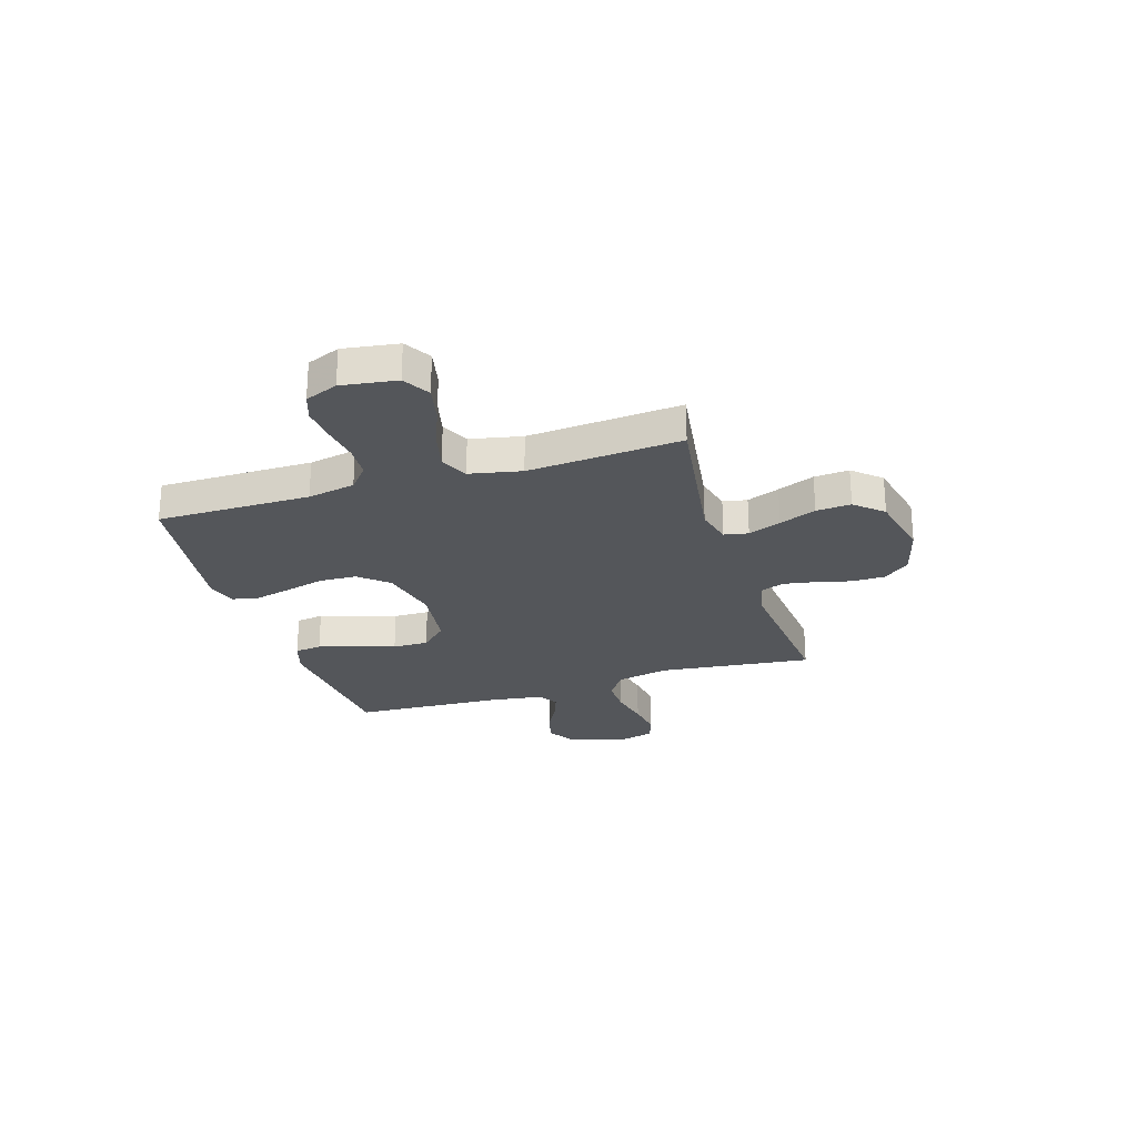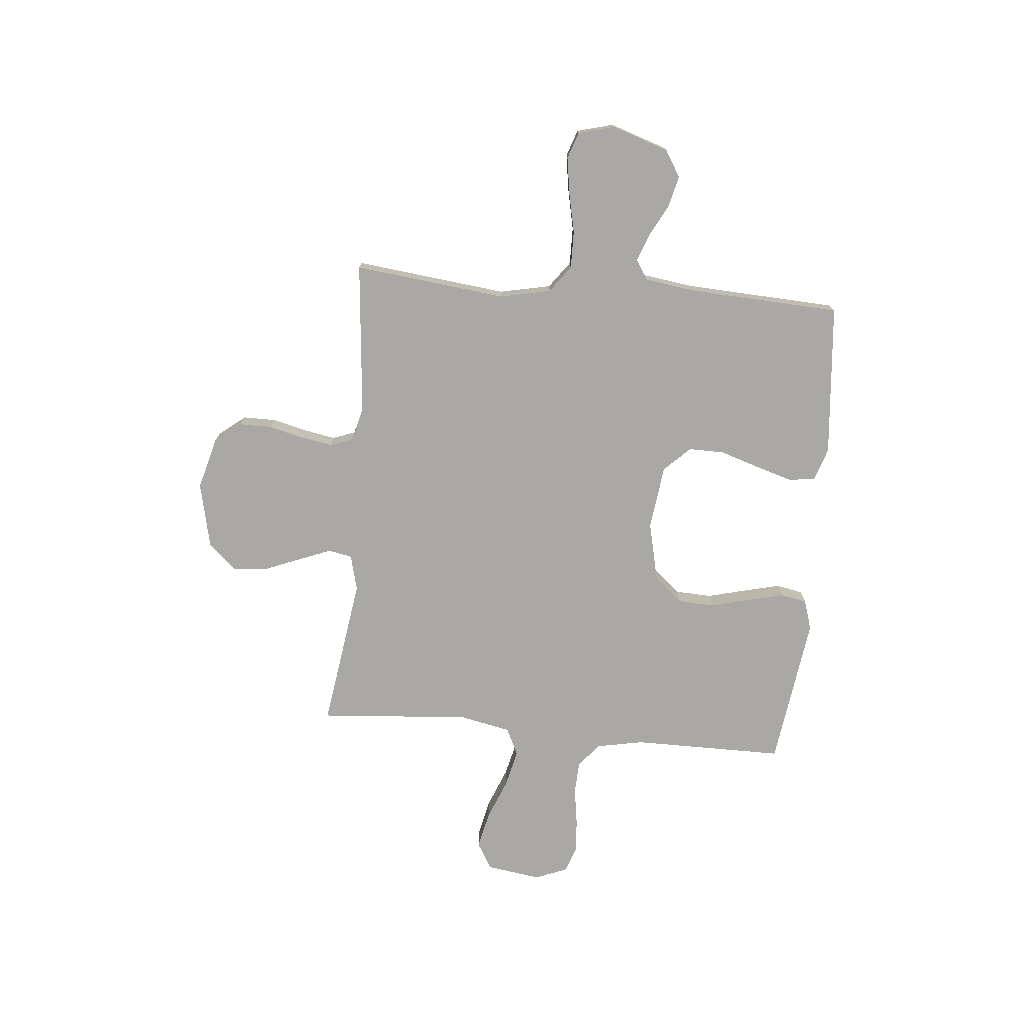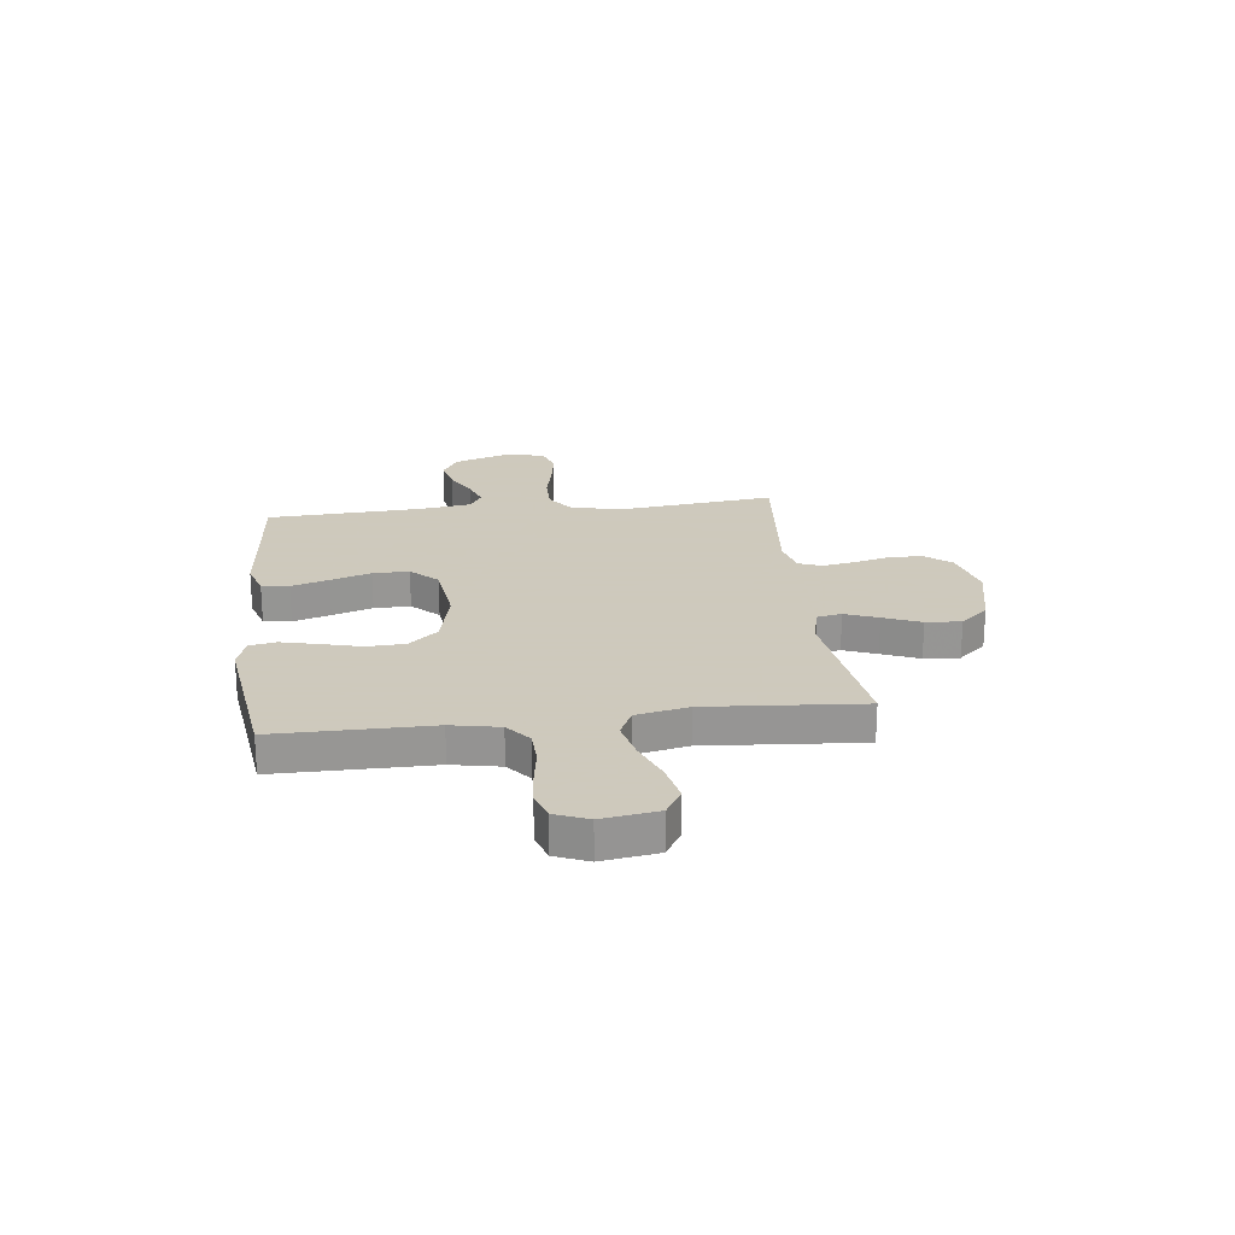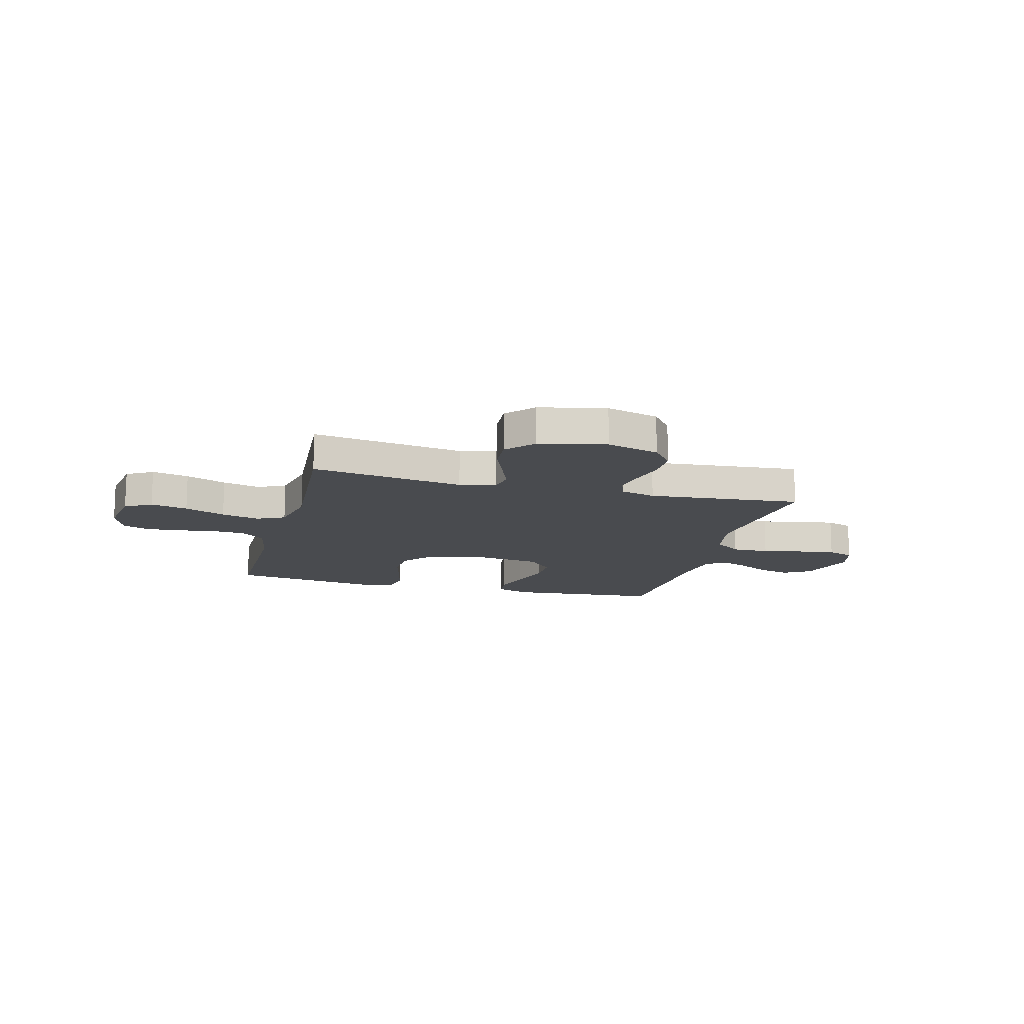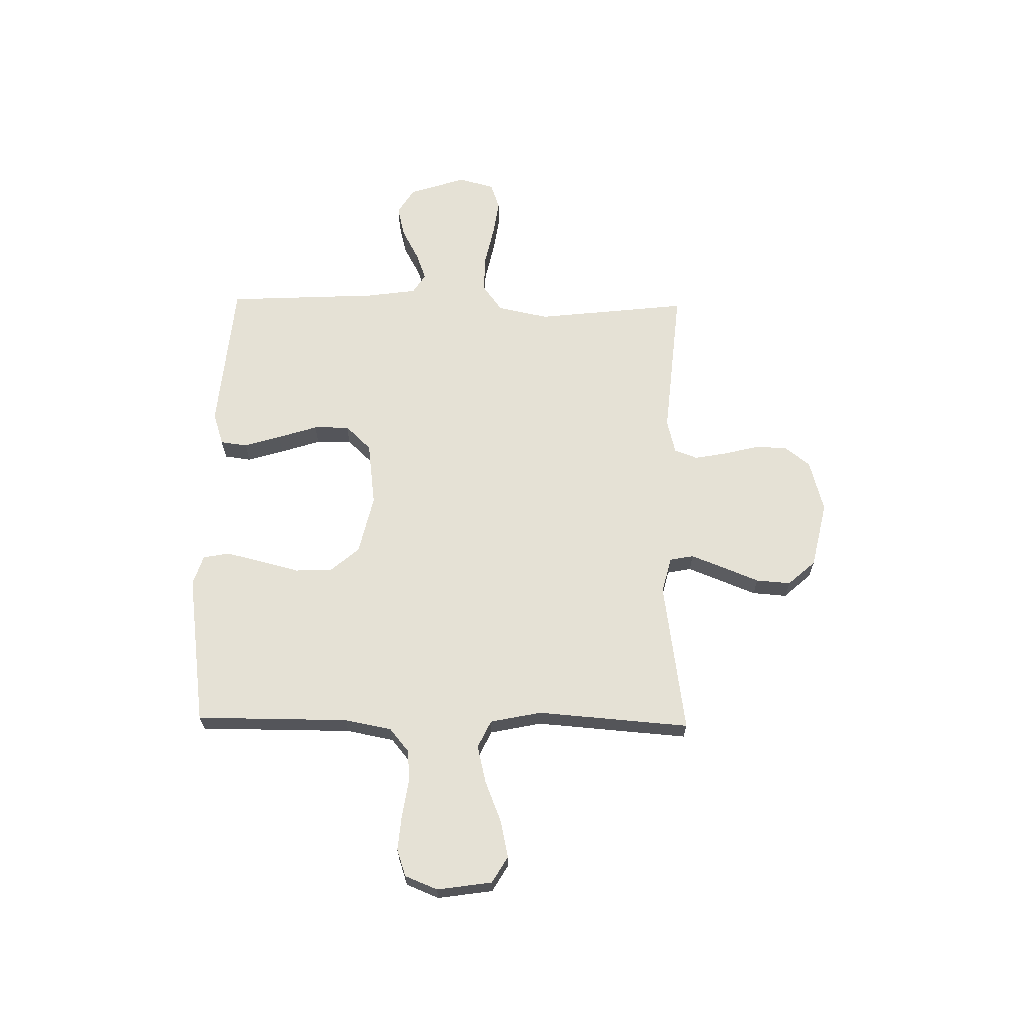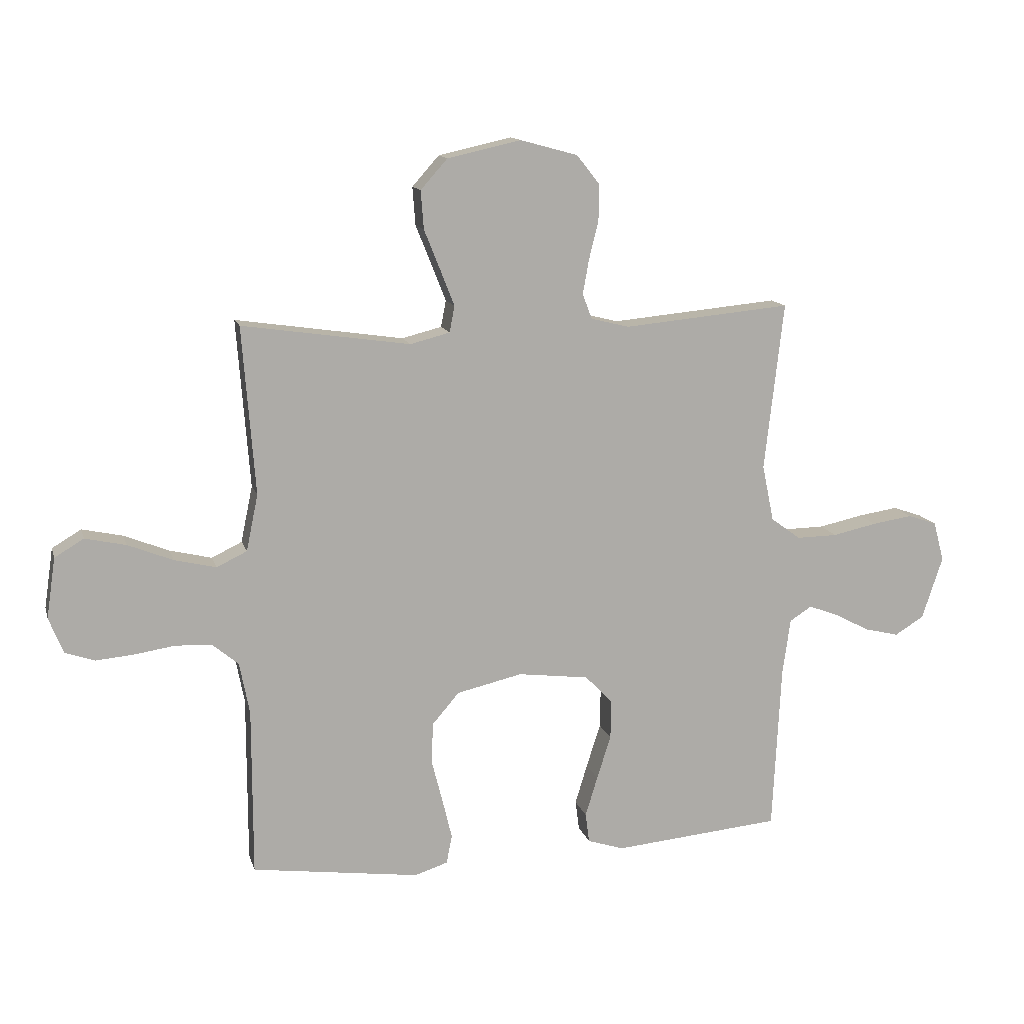
<metadata>
{"format":"obj","ext":"obj","renderer":"f3d","projection":"perspective","resolution":1024,"background":"white","views":[{"elev":-25.6,"azim":-72.6,"up":"+Y"},{"elev":-75.2,"azim":84.8,"up":"+Y"},{"elev":22.6,"azim":-96.7,"up":"+Y"},{"elev":-14.1,"azim":-14.8,"up":"+Y"},{"elev":65.1,"azim":-89.0,"up":"+Y"},{"elev":13.2,"azim":-14.3,"up":"+Z"}]}
</metadata>
<code>
v 0.5 0.07 0.5
v 0.466 0.07 0.2
v 0.487 0.07 0.099
v 0.54 0.07 0.06
v 0.613 0.07 0.061
v 0.692 0.07 0.078
v 0.764 0.07 0.089
v 0.816 0.07 0.071
v 0.835 0.07 0
v 0.798 0.07 -0.112
v 0.746 0.07 -0.144
v 0.684 0.07 -0.129
v 0.622 0.07 -0.096
v 0.568 0.07 -0.076
v 0.529 0.07 -0.101
v 0.515 0.07 -0.2
v 0.5 0.07 -0.5
v 0.2 0.07 -0.527
v 0.135 0.07 -0.506
v 0.128 0.07 -0.453
v 0.15 0.07 -0.381
v 0.175 0.07 -0.303
v 0.176 0.07 -0.233
v 0.127 0.07 -0.182
v 0 0.07 -0.166
v -0.117 0.07 -0.193
v -0.165 0.07 -0.249
v -0.168 0.07 -0.322
v -0.148 0.07 -0.4
v -0.131 0.07 -0.471
v -0.141 0.07 -0.522
v -0.2 0.07 -0.541
v -0.5 0.07 -0.5
v -0.5 0.07 -0.2
v -0.518 0.07 -0.107
v -0.565 0.07 -0.068
v -0.63 0.07 -0.065
v -0.702 0.07 -0.076
v -0.769 0.07 -0.082
v -0.822 0.07 -0.064
v -0.848 0.07 0
v -0.832 0.07 0.108
v -0.78 0.07 0.139
v -0.707 0.07 0.123
v -0.627 0.07 0.091
v -0.552 0.07 0.073
v -0.498 0.07 0.099
v -0.477 0.07 0.2
v -0.5 0.07 0.5
v -0.2 0.07 0.456
v -0.129 0.07 0.474
v -0.12 0.07 0.521
v -0.145 0.07 0.585
v -0.174 0.07 0.657
v -0.179 0.07 0.725
v -0.131 0.07 0.779
v 0 0.07 0.808
v 0.103 0.07 0.78
v 0.143 0.07 0.729
v 0.143 0.07 0.664
v 0.126 0.07 0.595
v 0.115 0.07 0.534
v 0.132 0.07 0.489
v 0.2 0.07 0.472
v 0.5 0 0.5
v 0.466 0 0.2
v 0.487 0 0.099
v 0.54 0 0.06
v 0.613 0 0.061
v 0.692 0 0.078
v 0.764 0 0.089
v 0.816 0 0.071
v 0.835 0 0
v 0.798 0 -0.112
v 0.746 0 -0.144
v 0.684 0 -0.129
v 0.622 0 -0.096
v 0.568 0 -0.076
v 0.529 0 -0.101
v 0.515 0 -0.2
v 0.5 0 -0.5
v 0.2 0 -0.527
v 0.135 0 -0.506
v 0.128 0 -0.453
v 0.15 0 -0.381
v 0.175 0 -0.303
v 0.176 0 -0.233
v 0.127 0 -0.182
v 0 0 -0.166
v -0.117 0 -0.193
v -0.165 0 -0.249
v -0.168 0 -0.322
v -0.148 0 -0.4
v -0.131 0 -0.471
v -0.141 0 -0.522
v -0.2 0 -0.541
v -0.5 0 -0.5
v -0.5 0 -0.2
v -0.518 0 -0.107
v -0.565 0 -0.068
v -0.63 0 -0.065
v -0.702 0 -0.076
v -0.769 0 -0.082
v -0.822 0 -0.064
v -0.848 0 0
v -0.832 0 0.108
v -0.78 0 0.139
v -0.707 0 0.123
v -0.627 0 0.091
v -0.552 0 0.073
v -0.498 0 0.099
v -0.477 0 0.2
v -0.5 0 0.5
v -0.2 0 0.456
v -0.129 0 0.474
v -0.12 0 0.521
v -0.145 0 0.585
v -0.174 0 0.657
v -0.179 0 0.725
v -0.131 0 0.779
v 0 0 0.808
v 0.103 0 0.78
v 0.143 0 0.729
v 0.143 0 0.664
v 0.126 0 0.595
v 0.115 0 0.534
v 0.132 0 0.489
v 0.2 0 0.472
f 59 60 61
f 58 59 61
f 57 58 61
f 56 57 61
f 55 56 61
f 54 55 61
f 53 54 61
f 52 53 61 62
f 51 52 62 63
f 48 49 50
f 51 63 64
f 50 51 64
f 48 50 64
f 47 48 64
f 43 44 45
f 42 43 45
f 41 42 45
f 40 41 45
f 39 40 45
f 38 39 45
f 37 38 45
f 36 37 45 46
f 35 36 46 47
f 32 33 34
f 31 32 34
f 30 31 34
f 29 30 34
f 28 29 34
f 34 35 47
f 28 34 47
f 27 28 47
f 20 21 22
f 19 20 22
f 18 19 22
f 17 18 22
f 16 17 22
f 15 16 22 23
f 14 15 23 24
f 11 12 13
f 10 11 13
f 9 10 13
f 8 9 13
f 7 8 13
f 6 7 13
f 5 6 13
f 4 5 13 14
f 14 24 25
f 4 14 25
f 3 4 25
f 64 1 2
f 26 27 47 64
f 25 26 64
f 3 25 64
f 2 3 64
f 125 124 123
f 125 123 122
f 125 122 121
f 125 121 120
f 125 120 119
f 125 119 118
f 125 118 117
f 126 125 117 116
f 127 126 116 115
f 114 113 112
f 128 127 115
f 128 115 114
f 128 114 112
f 128 112 111
f 109 108 107
f 109 107 106
f 109 106 105
f 109 105 104
f 109 104 103
f 109 103 102
f 109 102 101
f 110 109 101 100
f 111 110 100 99
f 98 97 96
f 98 96 95
f 98 95 94
f 98 94 93
f 98 93 92
f 111 99 98
f 111 98 92
f 111 92 91
f 86 85 84
f 86 84 83
f 86 83 82
f 86 82 81
f 86 81 80
f 87 86 80 79
f 88 87 79 78
f 77 76 75
f 77 75 74
f 77 74 73
f 77 73 72
f 77 72 71
f 77 71 70
f 77 70 69
f 78 77 69 68
f 89 88 78
f 89 78 68
f 89 68 67
f 66 65 128
f 128 111 91 90
f 128 90 89
f 128 89 67
f 128 67 66
f 1 65 66 2
f 2 66 67 3
f 3 67 68 4
f 4 68 69 5
f 5 69 70 6
f 6 70 71 7
f 7 71 72 8
f 8 72 73 9
f 9 73 74 10
f 10 74 75 11
f 11 75 76 12
f 12 76 77 13
f 13 77 78 14
f 14 78 79 15
f 15 79 80 16
f 16 80 81 17
f 17 81 82 18
f 18 82 83 19
f 19 83 84 20
f 20 84 85 21
f 21 85 86 22
f 22 86 87 23
f 23 87 88 24
f 24 88 89 25
f 25 89 90 26
f 26 90 91 27
f 27 91 92 28
f 28 92 93 29
f 29 93 94 30
f 30 94 95 31
f 31 95 96 32
f 32 96 97 33
f 33 97 98 34
f 34 98 99 35
f 35 99 100 36
f 36 100 101 37
f 37 101 102 38
f 38 102 103 39
f 39 103 104 40
f 40 104 105 41
f 41 105 106 42
f 42 106 107 43
f 43 107 108 44
f 44 108 109 45
f 45 109 110 46
f 46 110 111 47
f 47 111 112 48
f 48 112 113 49
f 49 113 114 50
f 50 114 115 51
f 51 115 116 52
f 52 116 117 53
f 53 117 118 54
f 54 118 119 55
f 55 119 120 56
f 56 120 121 57
f 57 121 122 58
f 58 122 123 59
f 59 123 124 60
f 60 124 125 61
f 61 125 126 62
f 62 126 127 63
f 63 127 128 64
f 64 128 65 1

</code>
